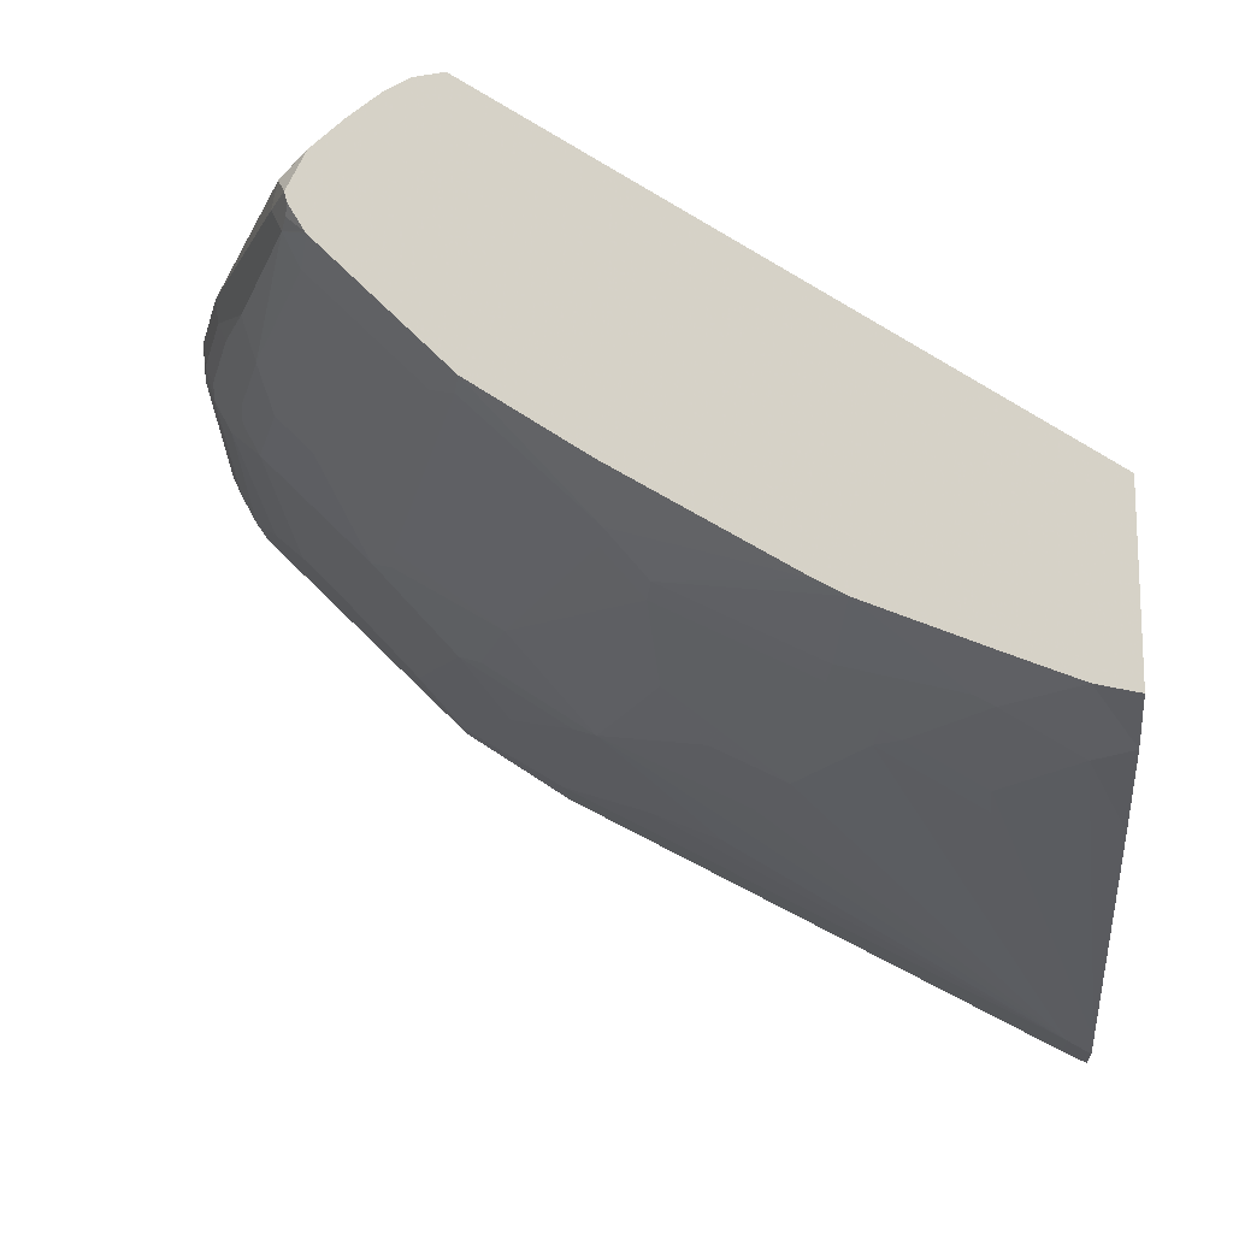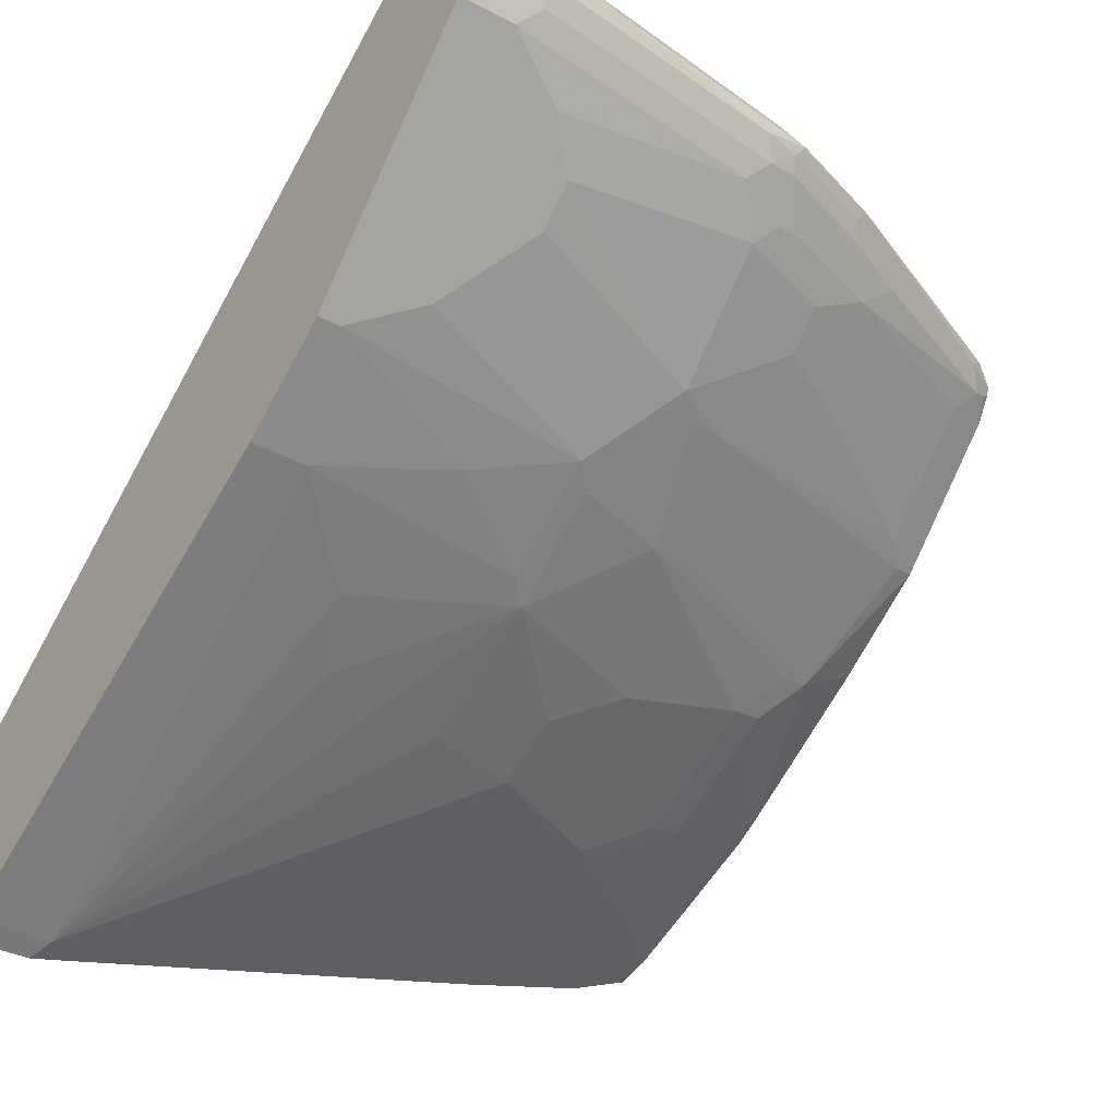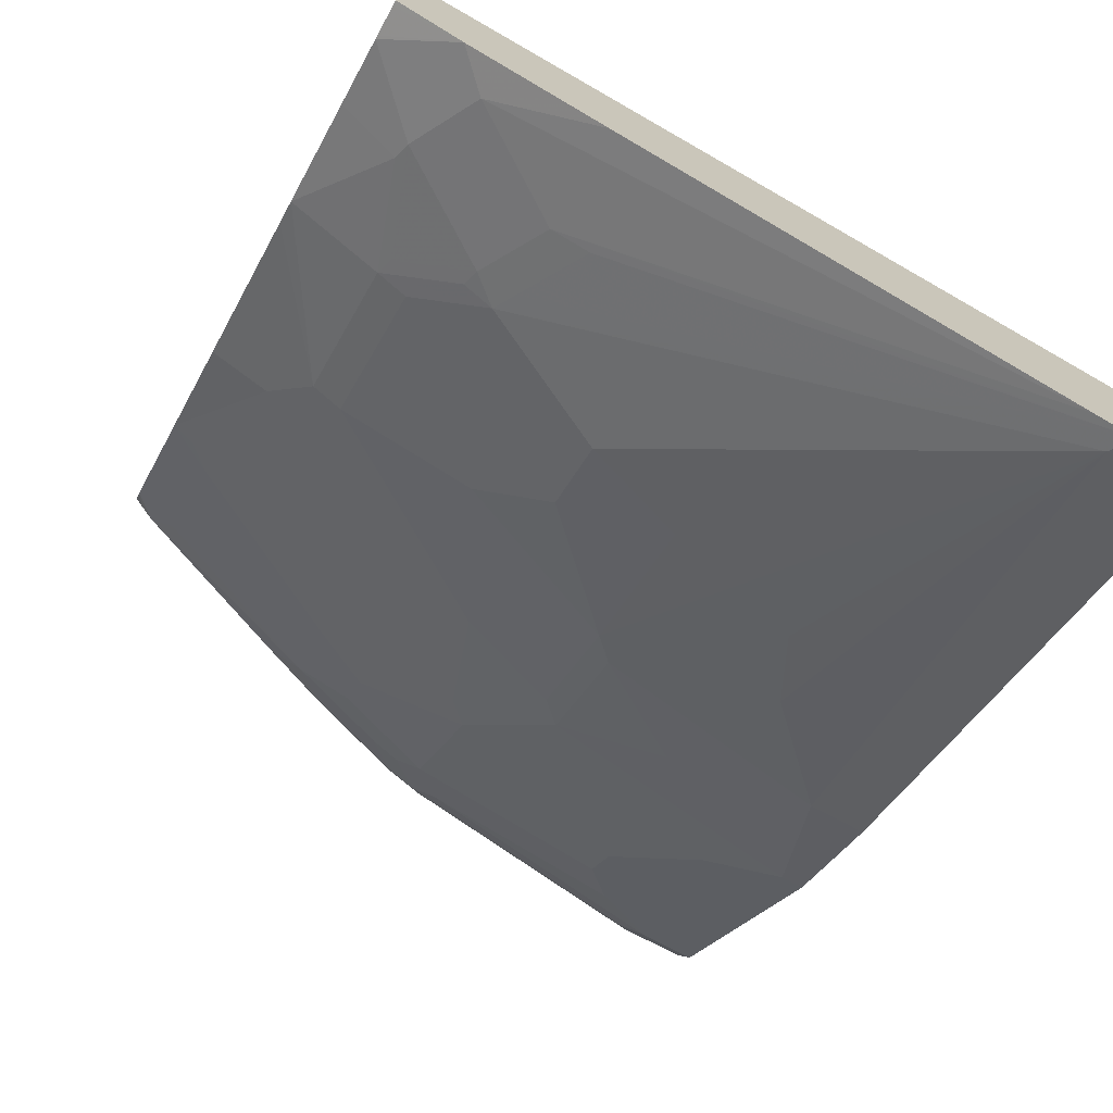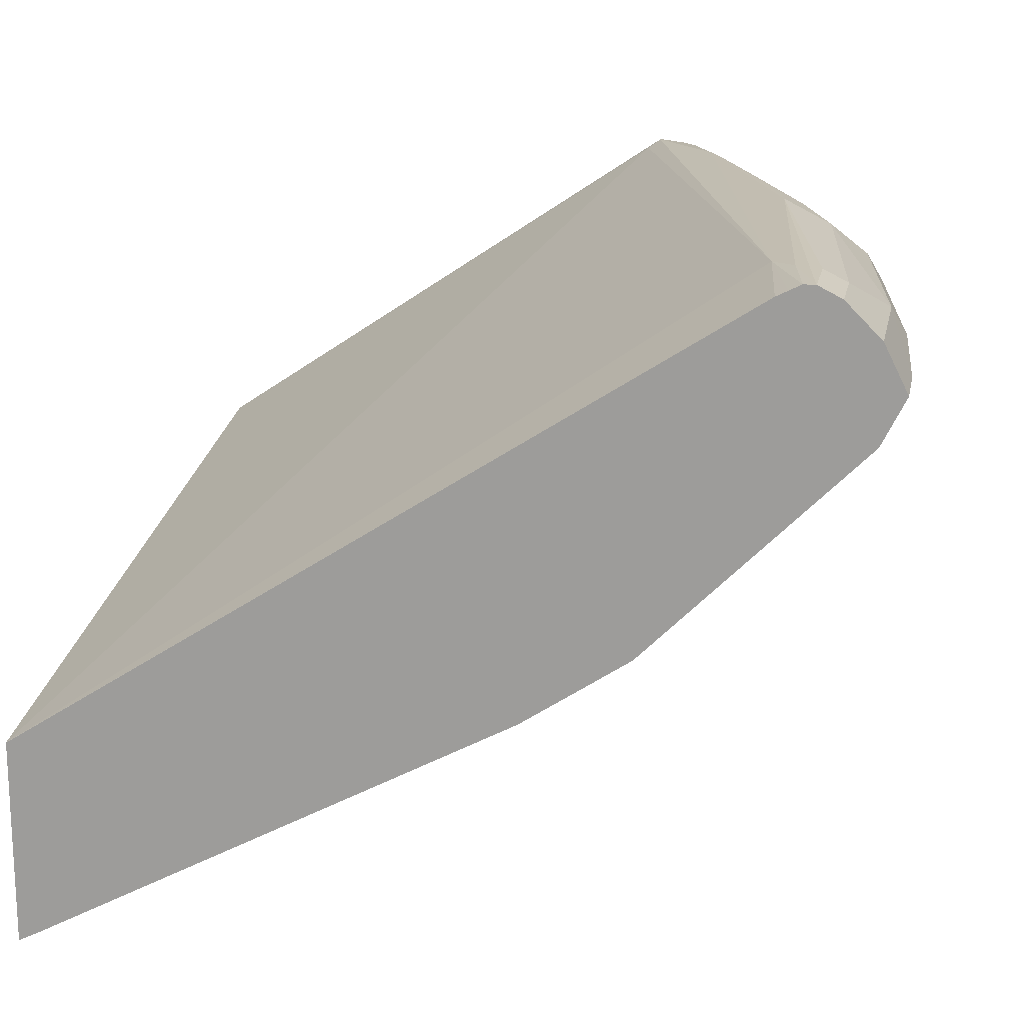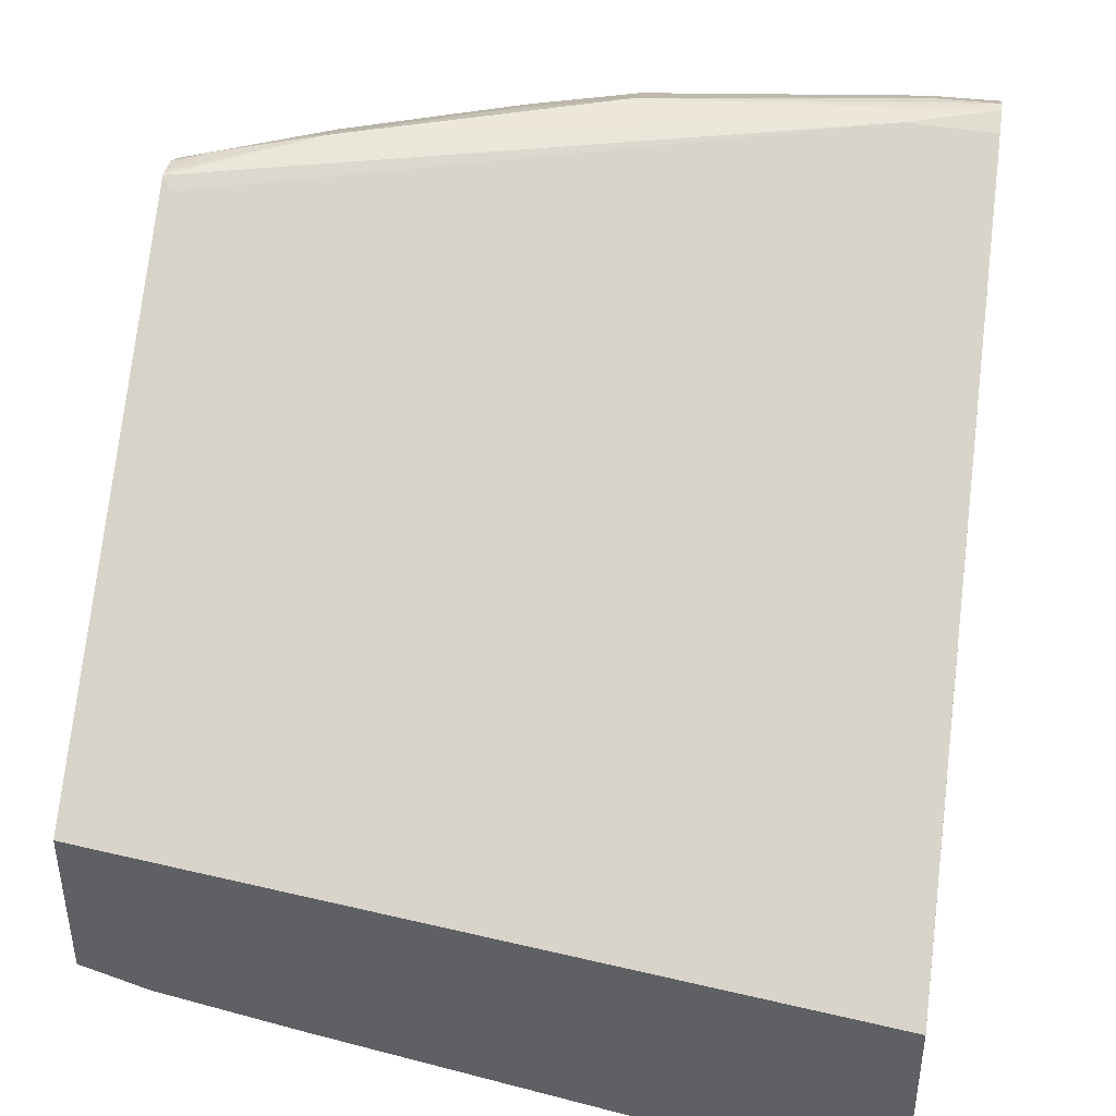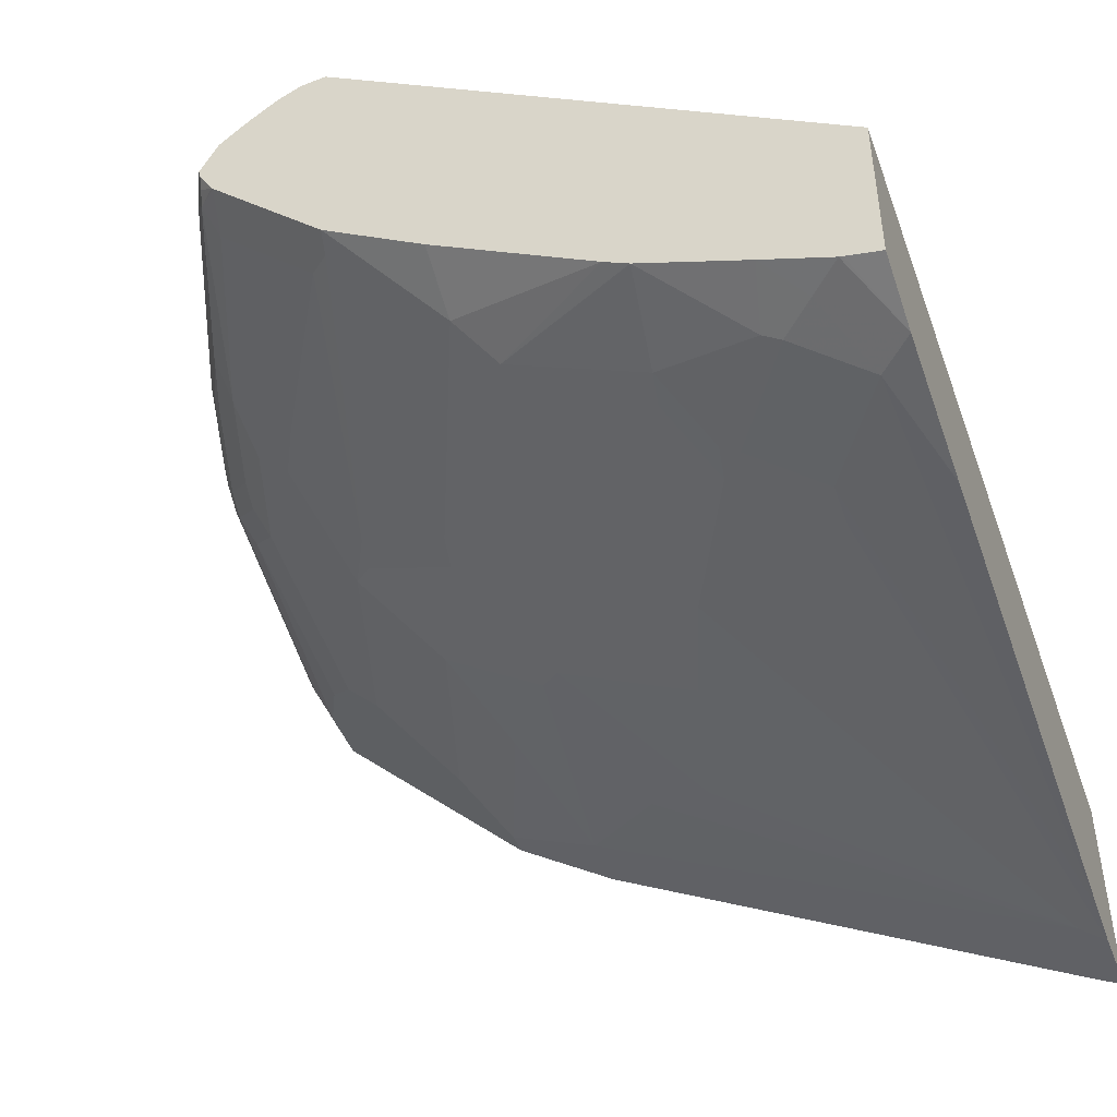
<metadata>
{"format":"obj","ext":"obj","renderer":"f3d","projection":"perspective","resolution":1024,"background":"white","views":[{"elev":-15.5,"azim":5.1,"up":"+Y"},{"elev":-35.3,"azim":-125.4,"up":"+Y"},{"elev":-71.9,"azim":61.3,"up":"+Y"},{"elev":17.2,"azim":-168.9,"up":"+Y"},{"elev":42.0,"azim":98.1,"up":"+Y"},{"elev":-46.1,"azim":20.4,"up":"+Y"}]}
</metadata>
<code>
v -0.9684 0.1474 9.449e-05
v -0.9683 0.1472 9.449e-05
v -0.9684 0.1474 0.04211
v -0.9544 0.1754 9.449e-05
v -0.9614 0.1333 0.04914
v -0.9544 0.1193 9.449e-05
v -0.9544 0.1193 0.03512
v -0.9631 0.1579 0.09474
v -0.9614 0.1614 0.08421
v -0.9544 0.1754 0.08421
v -0.9474 0.1474 0.2105
v -0.9333 0.1965 9.449e-05
v -0.9403 0.1333 0.2176
v -0.9123 0.07715 9.449e-05
v -0.9333 0.09821 0.07723
v -0.9333 0.1193 0.2035
v -0.9421 0.1579 0.2421
v -0.9333 0.1754 0.2316
v -0.9123 0.1965 0.2105
v -0.9333 0.1965 0.04211
v -0.9421 0.1474 0.2342
v -0.9193 0.2035 0.02106
v -0.9192 0.2035 9.449e-05
v -0.9368 0.1368 0.2368
v -0.9123 0.09821 0.2246
v -0.9193 0.1123 0.2386
v -0.9158 0.1158 0.2579
v -0.9123 0.07715 0.09828
v -0.8491 0.01403 9.449e-05
v -0.921 0.1579 0.3052
v -0.9123 0.1754 0.2947
v -0.8912 0.1965 0.2736
v -0.8842 0.2105 0.2105
v -0.9193 0.2035 0.04211
v -0.921 0.1474 0.2973
v -0.9052 0.2053 0.03948
v -0.9123 0.2035 9.449e-05
v -0.9158 0.1368 0.3
v -0.8912 0.07715 0.2246
v -0.8912 0.09821 0.2877
v -0.8947 0.1158 0.321
v -0.8912 0.05614 0.09828
v -0.8491 0.03508 0.2246
v -0.8491 0.01403 0.05617
v -0.828 -0.006984 9.449e-05
v -0.8982 0.1333 0.3438
v -0.9052 0.1474 0.3368
v -0.8631 0.1474 0.4421
v -0.8579 0.1579 0.4526
v -0.8491 0.1754 0.4421
v -0.8491 0.1965 0.3789
v -0.8237 0.2053 0.4
v -0.8658 0.2053 0.2947
v -0.8772 0.2035 0.2736
v -0.821 0.2105 0.3789
v -0.8912 0.2035 0.05617
v -0.9052 0.1999 9.449e-05
v -0.8701 0.07715 0.2877
v -0.8526 0.07365 0.321
v -0.786 0.05614 0.4351
v -0.8491 0.1193 0.4351
v -0.8561 0.1333 0.4491
v -0.828 0.01403 0.2035
v -0.814 0.006984 0.2176
v -0.8351 0.02804 0.2386
v -0.8315 0.03154 0.2579
v -0.828 -0.006984 0.01407
v -0.807 -0.006984 0.1825
v -0.7649 -0.04909 9.449e-05
v -0.8524 0.1474 0.4636
v -0.8419 0.1683 0.4636
v -0.8418 0.1685 0.4636
v -0.8238 0.184 0.4636
v -0.8068 0.1964 0.4636
v -0.807 0.1965 0.4632
v -0.8065 0.1966 0.4636
v -0.8026 0.2053 0.4421
v -0.7793 0.2053 0.4636
v -0.7758 0.2053 0.4636
v -0.8982 0.1965 9.449e-05
v -0.7684 0.2 0.4579
v -0.4634 -0.08408 0.0001399
v -0.7719 0.04909 0.4491
v -0.7684 0.0526 0.4636
v -0.7895 0.07365 0.4636
v -0.8412 0.1254 0.4636
v -0.842 0.1264 0.4636
v -0.8526 0.1368 0.4579
v -0.793 -0.01403 0.1965
v -0.7719 -0.01403 0.2596
v -0.7684 -0.01049 0.2789
v -0.7684 0.01049 0.3421
v -0.7684 0.03154 0.4052
v -0.7649 -0.04909 0.03512
v -0.786 -0.02804 0.1193
v -0.7438 -0.04909 0.1825
v -0.4772 -0.2035 9.449e-05
v -0.851 0.1417 0.4636
v -0.7927 0.2035 0.4636
v -0.4634 -0.003894 0.4636
v -0.4634 -0.0842 9.449e-05
v -0.7053 -0.01049 0.4263
v -0.7053 0.01049 0.4636
v -0.7298 -0.05614 0.1965
v -0.6877 -0.05614 0.3017
v -0.6877 -0.03508 0.3859
v -0.7088 -0.01403 0.407
v -0.7509 -0.05614 0.04914
v -0.4772 -0.2035 0.04914
v -0.4634 -0.2104 9.449e-05
v -0.4634 -0.1051 0.4636
v -0.6842 -0.03154 0.4052
v -0.6064 -0.04942 0.4636
v -0.7088 -0.07715 0.09125
v -0.6667 -0.09821 0.1123
v -0.6456 -0.09821 0.1965
v -0.6246 -0.09821 0.2596
v -0.6667 -0.07715 0.2596
v -0.6456 -0.05614 0.3859
v -0.6 -0.07365 0.4052
v -0.4634 -0.2104 0.04224
v -0.5825 -0.09821 0.3438
v -0.4634 -0.1209 0.4237
v -0.4668 -0.1043 0.4636
v -0.5913 -0.05766 0.4636
v -0.6036 -0.07715 0.3859
v -0.579 -0.09471 0.3631
v -0.5895 -0.07892 0.4026
v -0.5369 -0.09471 0.4263
v -0.4634 -0.2052 0.06552
v -0.5263 -0.121 0.3394
v -0.5263 -0.1263 0.3157
v -0.5685 -0.1053 0.3368
v -0.5685 -0.09998 0.3605
v -0.4634 -0.121 0.4234
v -0.4842 -0.1005 0.4636
v -0.4864 -0.09998 0.4636
v -0.5272 -0.08375 0.4636
v -0.5263 -0.09998 0.4236
v -0.4634 -0.142 0.3395
v -0.4842 -0.121 0.4026
v -0.5053 -0.09998 0.4447
f 74 76 75
f 70 72 71
f 70 73 72
f 70 74 73
f 70 76 74
f 70 100 79
f 70 78 99
f 70 79 78
f 70 111 100
f 70 124 111
f 76 99 77
f 70 136 124
f 70 99 76
f 77 99 78
f 82 110 101
f 80 82 101
f 70 137 136
f 89 96 104
f 87 98 88
f 84 102 103
f 83 102 84
f 83 93 102
f 79 100 81
f 82 121 110
f 82 140 130
f 82 135 140
f 82 123 135
f 82 111 123
f 82 100 111
f 81 100 82
f 82 130 121
f 70 138 137
f 64 89 90
f 70 113 125
f 64 90 65
f 89 104 90
f 63 89 64
f 63 68 89
f 62 88 70
f 62 87 88
f 65 90 66
f 62 86 87
f 61 86 62
f 60 66 83
f 60 85 61
f 60 84 85
f 60 83 84
f 59 66 60
f 61 85 86
f 70 125 138
f 66 90 91
f 66 92 93
f 70 103 113
f 70 84 103
f 70 85 84
f 70 86 85
f 70 87 86
f 70 98 87
f 66 91 92
f 70 88 98
f 69 97 109
f 68 96 89
f 68 95 96
f 67 95 68
f 67 94 95
f 66 93 83
f 69 109 94
f 90 104 105
f 104 118 105
f 90 106 107
f 120 126 122
f 120 122 127
f 120 127 134
f 120 134 128
f 120 128 139
f 120 139 129
f 120 129 125
f 121 130 131
f 121 131 132
f 121 132 133
f 121 133 122
f 122 133 134
f 123 124 136
f 123 136 137
f 123 137 135
f 125 129 138
f 128 134 139
f 58 66 59
f 139 141 142
f 138 139 142
f 137 138 142
f 135 141 140
f 135 142 141
f 119 122 126
f 135 137 142
f 131 141 139
f 131 133 132
f 131 134 133
f 130 141 131
f 130 140 141
f 129 139 138
f 131 139 134
f 119 126 120
f 112 125 113
f 112 120 125
f 102 113 103
f 102 112 113
f 102 106 112
f 102 107 106
f 97 121 109
f 97 110 121
f 104 108 114
f 94 109 108
f 94 104 96
f 94 108 104
f 92 102 93
f 91 102 92
f 90 102 91
f 90 107 102
f 94 96 95
f 90 105 106
f 104 114 115
f 104 109 116
f 111 124 123
f 109 115 114
f 109 117 116
f 109 122 117
f 109 121 122
f 108 109 114
f 104 115 109
f 106 120 112
f 105 119 106
f 105 122 119
f 105 117 122
f 105 118 117
f 104 117 118
f 104 116 117
f 106 119 120
f 56 82 80
f 122 134 127
f 56 79 81
f 8 18 10
f 10 18 19
f 10 19 20
f 11 13 21
f 11 21 17
f 12 20 34
f 12 34 22
f 12 22 23
f 13 24 21
f 13 16 25
f 13 25 26
f 13 26 27
f 13 27 24
f 14 29 44
f 14 44 28
f 15 28 25
f 15 25 16
f 23 33 36
f 22 33 23
f 22 34 33
f 21 38 35
f 21 24 38
f 20 33 34
f 8 17 18
f 19 33 20
f 18 32 19
f 18 31 32
f 18 30 31
f 17 30 18
f 17 35 30
f 17 21 35
f 19 32 33
f 8 11 17
f 8 10 9
f 7 15 16
f 1 29 14
f 1 45 29
f 1 69 45
f 1 97 69
f 1 110 97
f 1 101 110
f 1 14 6
f 1 80 101
f 1 23 37
f 1 12 23
f 1 4 12
f 1 10 4
f 1 3 10
f 1 2 3
f 1 57 80
f 23 36 37
f 1 6 2
f 56 81 82
f 6 15 7
f 6 28 15
f 6 14 28
f 5 16 13
f 5 7 16
f 4 20 12
f 2 5 3
f 4 10 20
f 3 13 11
f 3 5 13
f 3 9 10
f 3 8 9
f 2 7 5
f 2 6 7
f 3 11 8
f 24 27 41
f 1 37 57
f 25 28 39
f 41 62 46
f 42 44 63
f 42 63 43
f 43 63 64
f 43 64 65
f 43 65 66
f 43 66 58
f 44 67 68
f 44 68 63
f 45 69 94
f 45 94 67
f 46 62 48
f 46 48 47
f 48 62 70
f 48 70 49
f 49 70 71
f 49 71 72
f 24 41 38
f 56 80 57
f 55 79 56
f 55 78 79
f 52 55 53
f 52 77 55
f 41 61 62
f 51 77 52
f 51 75 76
f 50 75 51
f 50 74 75
f 50 73 74
f 50 72 73
f 49 72 50
f 51 76 77
f 41 60 61
f 55 77 78
f 40 59 41
f 41 59 60
f 25 58 40
f 25 40 41
f 25 27 26
f 28 42 43
f 28 43 39
f 28 44 42
f 29 45 67
f 29 67 44
f 30 35 46
f 30 46 47
f 30 47 48
f 30 48 49
f 30 49 31
f 31 49 50
f 25 41 27
f 31 51 32
f 40 58 59
f 31 50 51
f 39 43 58
f 38 41 46
f 37 56 57
f 36 56 37
f 36 55 56
f 25 39 58
f 33 55 36
f 35 38 46
f 32 52 53
f 32 53 54
f 32 54 33
f 32 51 52
f 33 54 53
f 33 53 55

</code>
